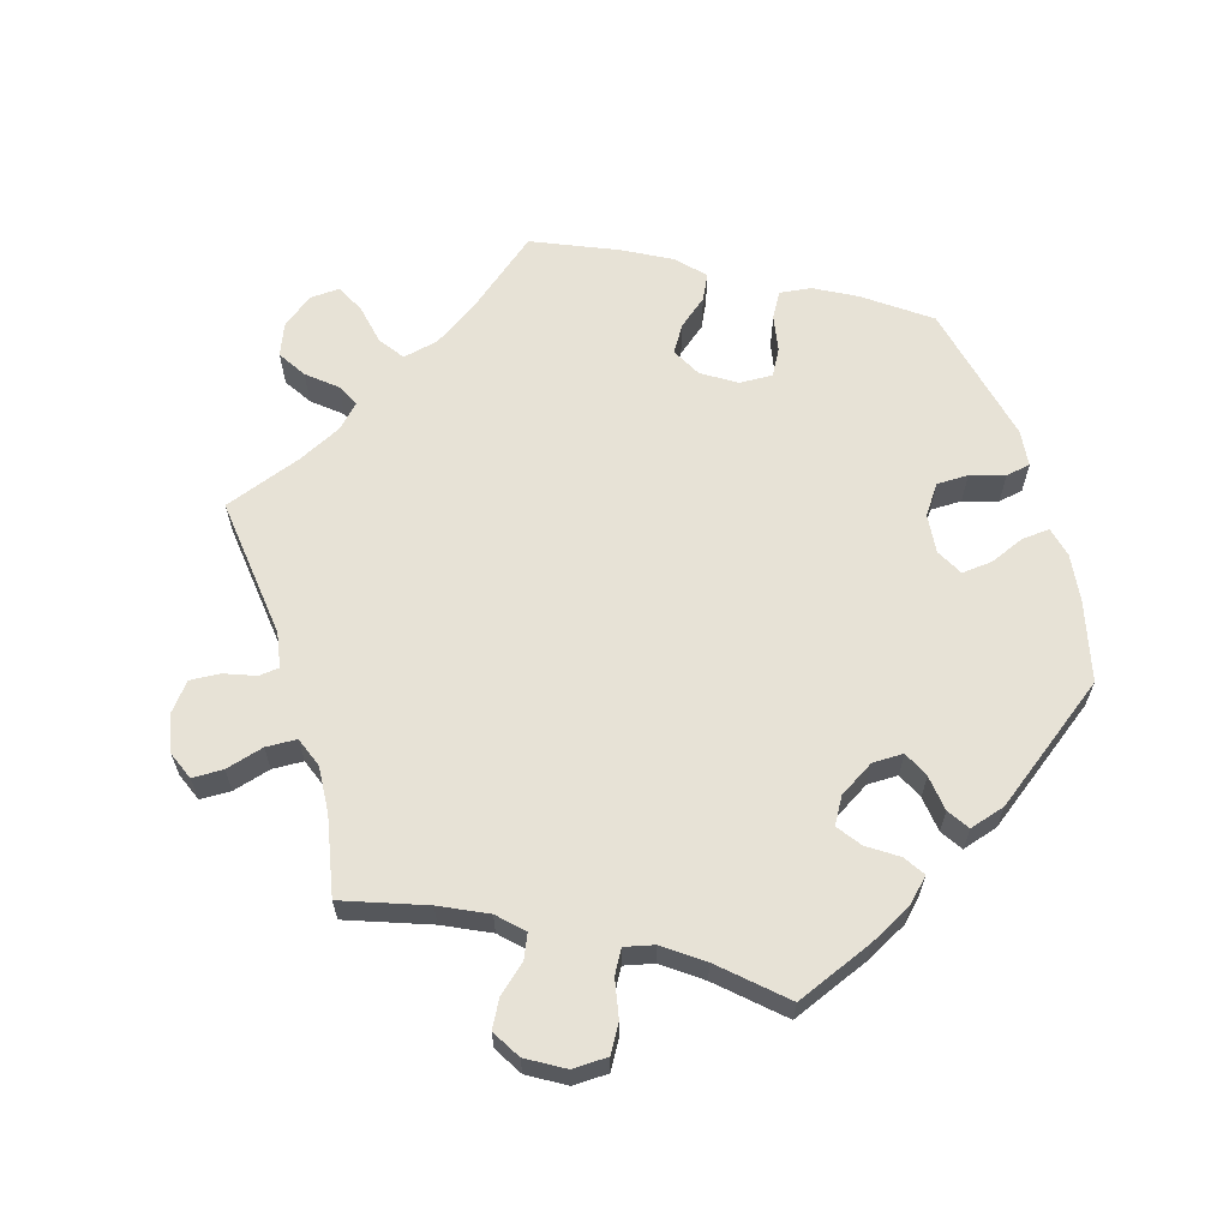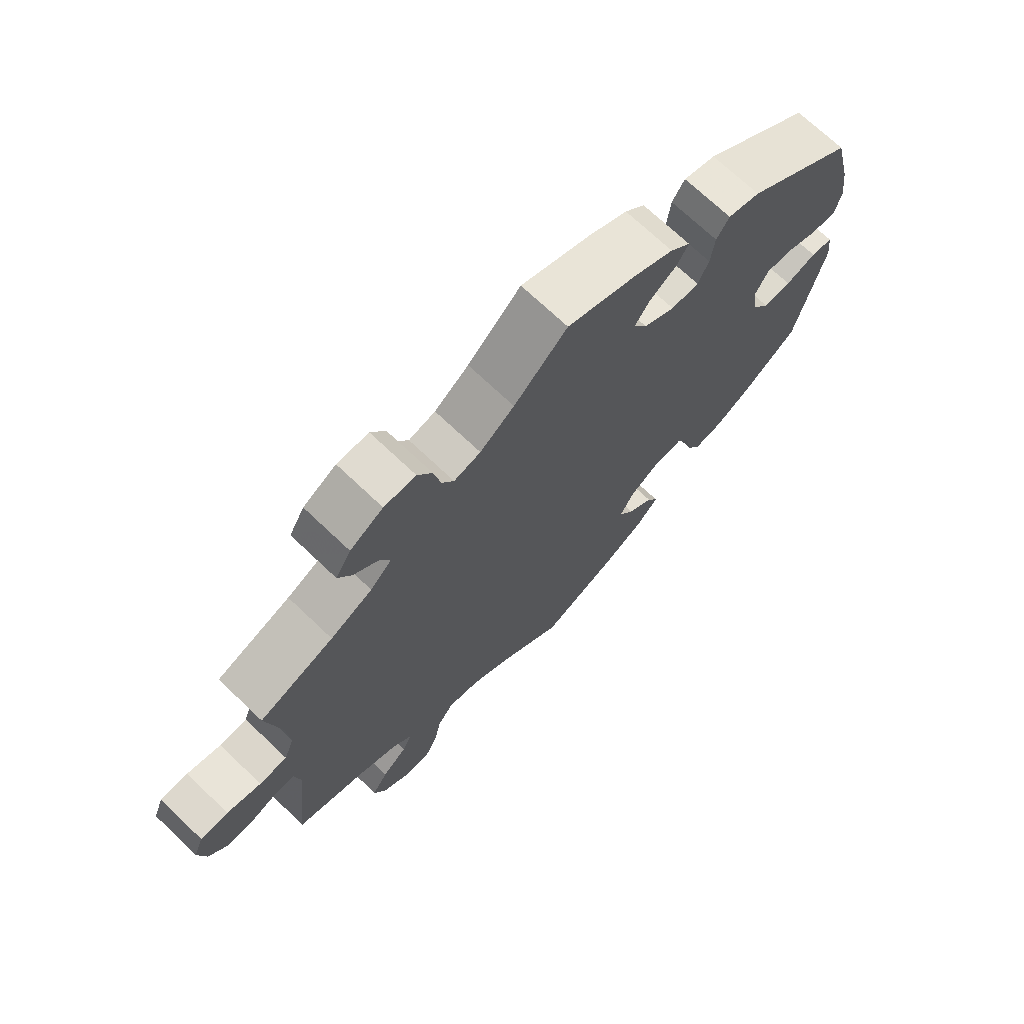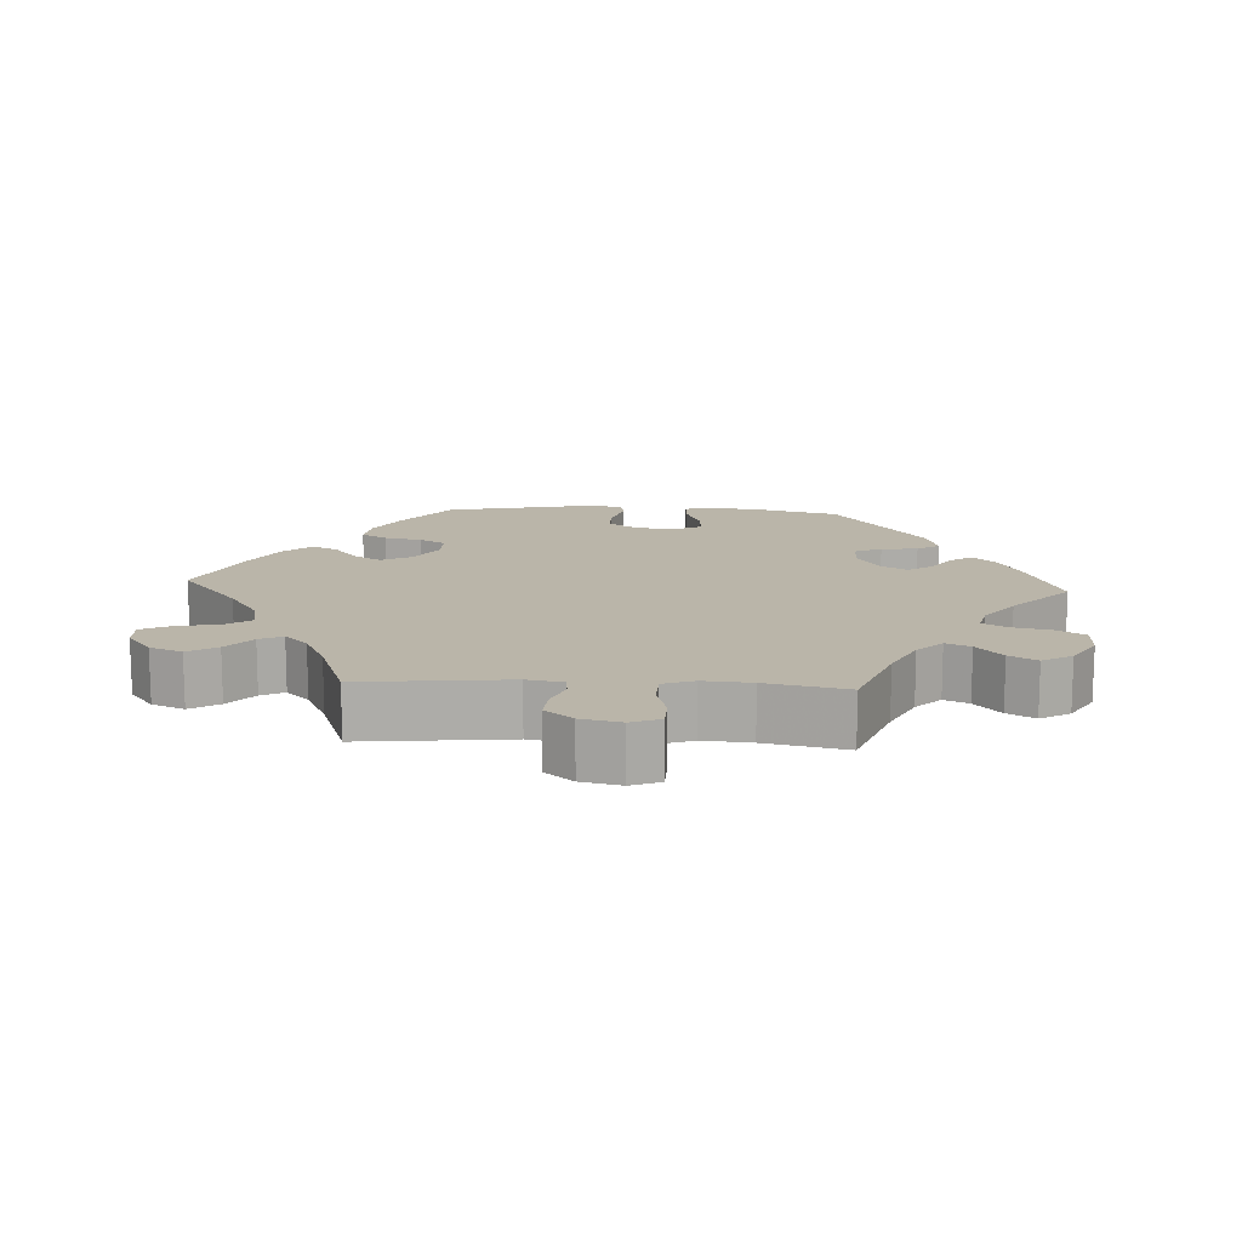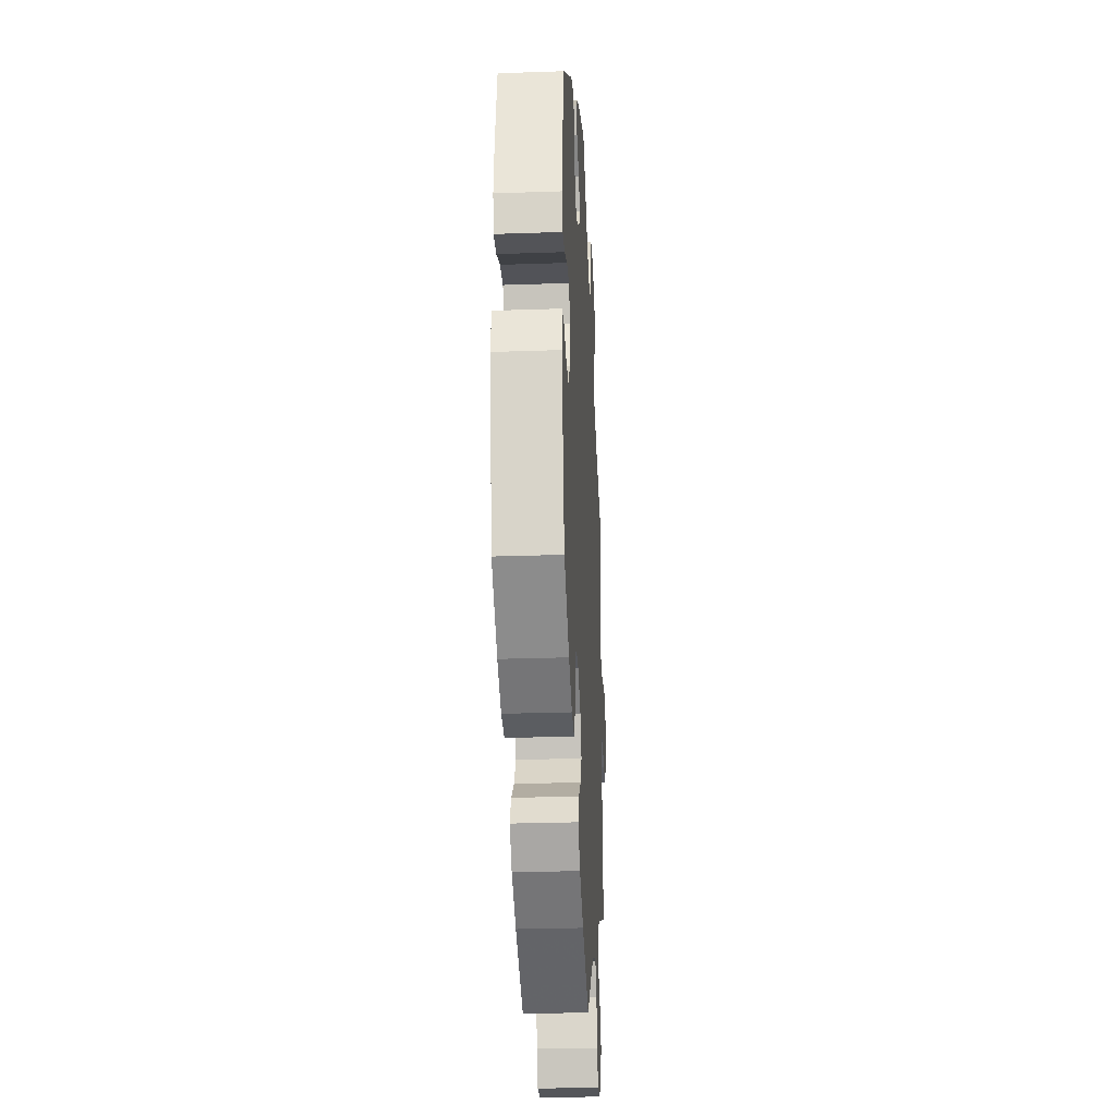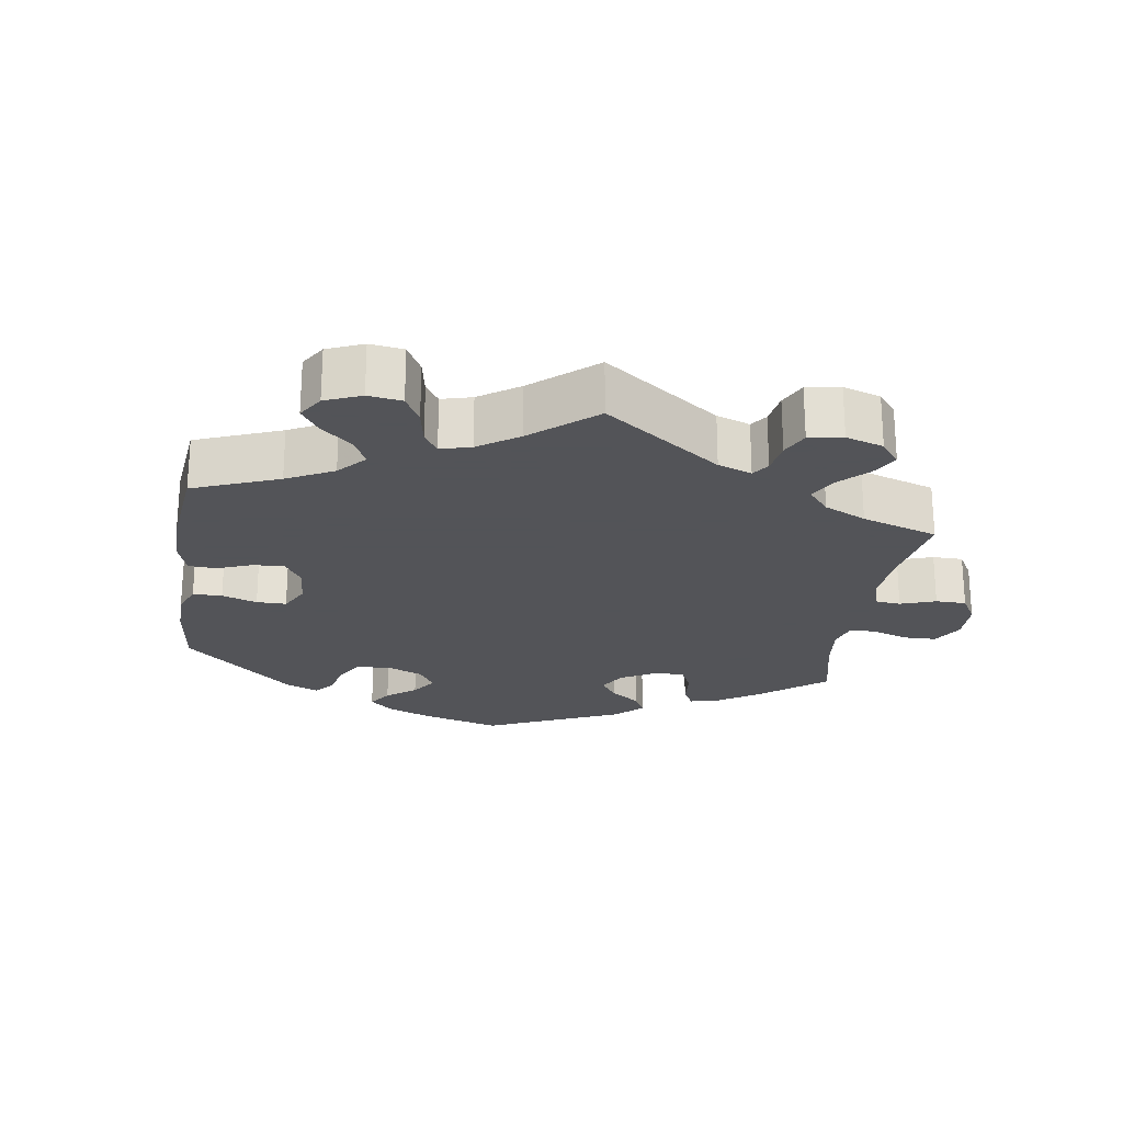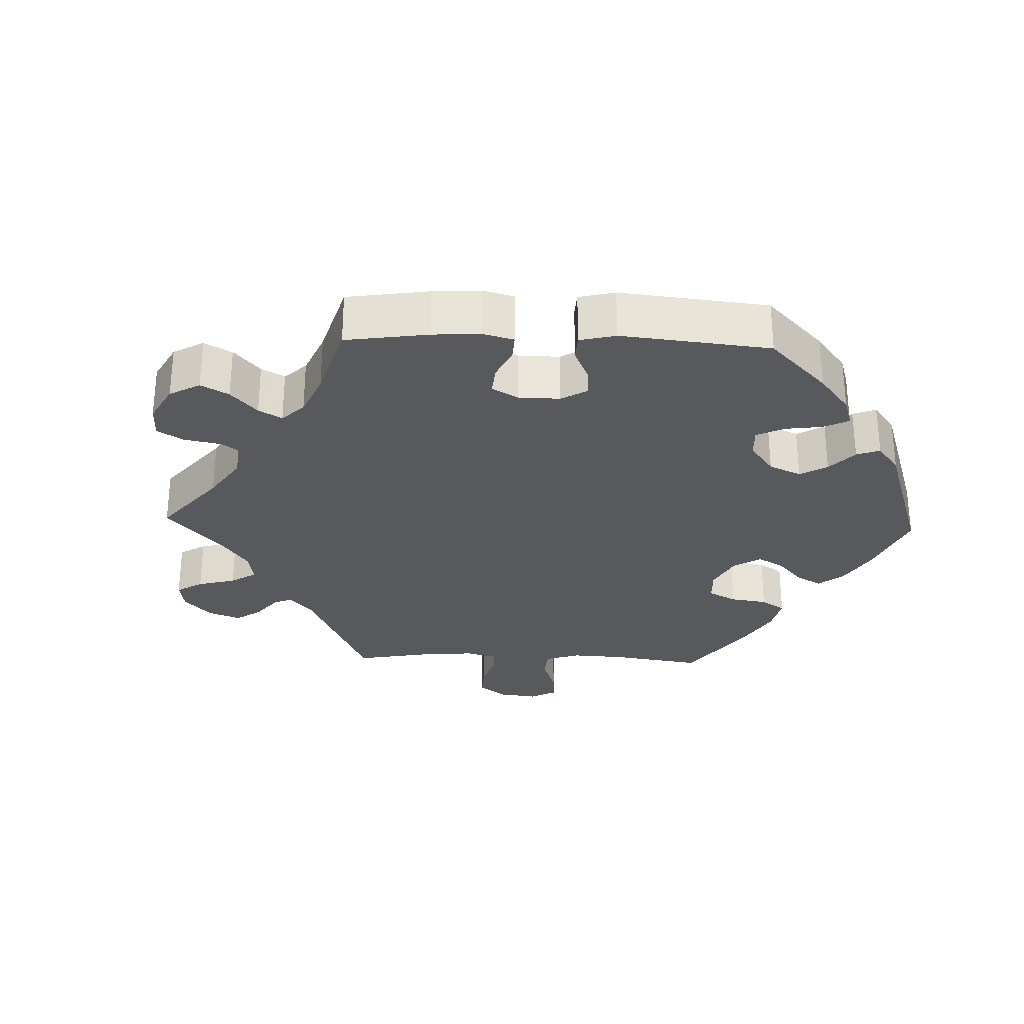
<metadata>
{"format":"obj","ext":"obj","renderer":"f3d","projection":"perspective","resolution":1024,"background":"white","views":[{"elev":63.2,"azim":-17.1,"up":"+Y"},{"elev":71.1,"azim":-46.4,"up":"+Z"},{"elev":13.7,"azim":-86.7,"up":"+Y"},{"elev":-27.9,"azim":93.0,"up":"+Z"},{"elev":-23.4,"azim":-128.4,"up":"+Y"},{"elev":-29.1,"azim":28.0,"up":"+Y"}]}
</metadata>
<code>
v 0.528 0.07 0.176
v 0.537 0.07 0.108
v 0.527 0.07 0.065
v 0.487 0.07 0.068
v 0.438 0.07 0.088
v 0.394 0.07 0.092
v 0.374 0.07 0.054
v 0.38 0.07 -0.002
v 0.409 0.07 -0.043
v 0.454 0.07 -0.043
v 0.503 0.07 -0.028
v 0.538 0.07 -0.034
v 0.544 0.07 -0.086
v 0.5 0.07 -0.289
v 0.411 0.07 -0.355
v 0.353 0.07 -0.387
v 0.308 0.07 -0.393
v 0.287 0.07 -0.357
v 0.277 0.07 -0.305
v 0.256 0.07 -0.268
v 0.209 0.07 -0.27
v 0.161 0.07 -0.301
v 0.139 0.07 -0.343
v 0.163 0.07 -0.381
v 0.204 0.07 -0.414
v 0.222 0.07 -0.45
v 0.186 0.07 -0.489
v 0.119 0.07 -0.526
v 0 0.07 -0.578
v -0.102 0.07 -0.496
v -0.165 0.07 -0.455
v -0.216 0.07 -0.444
v -0.241 0.07 -0.48
v -0.252 0.07 -0.537
v -0.272 0.07 -0.578
v -0.315 0.07 -0.576
v -0.359 0.07 -0.542
v -0.377 0.07 -0.497
v -0.352 0.07 -0.457
v -0.312 0.07 -0.423
v -0.296 0.07 -0.391
v -0.328 0.07 -0.359
v -0.39 0.07 -0.329
v -0.501 0.07 -0.289
v -0.479 0.07 -0.086
v -0.488 0.07 -0.036
v -0.517 0.07 -0.033
v -0.561 0.07 -0.05
v -0.604 0.07 -0.053
v -0.635 0.07 -0.015
v -0.647 0.07 0.04
v -0.631 0.07 0.08
v -0.587 0.07 0.081
v -0.533 0.07 0.066
v -0.489 0.07 0.068
v -0.473 0.07 0.111
v -0.478 0.07 0.177
v -0.501 0.07 0.289
v -0.384 0.07 0.332
v -0.318 0.07 0.364
v -0.284 0.07 0.398
v -0.299 0.07 0.432
v -0.339 0.07 0.467
v -0.36 0.07 0.505
v -0.336 0.07 0.546
v -0.284 0.07 0.577
v -0.234 0.07 0.576
v -0.211 0.07 0.537
v -0.2 0.07 0.483
v -0.181 0.07 0.45
v -0.139 0.07 0.46
v -0.085 0.07 0.5
v -0.001 0.07 0.578
v 0.11 0.07 0.534
v 0.171 0.07 0.503
v 0.203 0.07 0.471
v 0.184 0.07 0.441
v 0.142 0.07 0.412
v 0.118 0.07 0.378
v 0.14 0.07 0.341
v 0.19 0.07 0.311
v 0.234 0.07 0.311
v 0.251 0.07 0.348
v 0.257 0.07 0.399
v 0.277 0.07 0.43
v 0.328 0.07 0.415
v 0.5 0.07 0.289
v 0.528 0 0.176
v 0.537 0 0.108
v 0.527 0 0.065
v 0.487 0 0.068
v 0.438 0 0.088
v 0.394 0 0.092
v 0.374 0 0.054
v 0.38 0 -0.002
v 0.409 0 -0.043
v 0.454 0 -0.043
v 0.503 0 -0.028
v 0.538 0 -0.034
v 0.544 0 -0.086
v 0.5 0 -0.289
v 0.411 0 -0.355
v 0.353 0 -0.387
v 0.308 0 -0.393
v 0.287 0 -0.357
v 0.277 0 -0.305
v 0.256 0 -0.268
v 0.209 0 -0.27
v 0.161 0 -0.301
v 0.139 0 -0.343
v 0.163 0 -0.381
v 0.204 0 -0.414
v 0.222 0 -0.45
v 0.186 0 -0.489
v 0.119 0 -0.526
v 0 0 -0.578
v -0.102 0 -0.496
v -0.165 0 -0.455
v -0.216 0 -0.444
v -0.241 0 -0.48
v -0.252 0 -0.537
v -0.272 0 -0.578
v -0.315 0 -0.576
v -0.359 0 -0.542
v -0.377 0 -0.497
v -0.352 0 -0.457
v -0.312 0 -0.423
v -0.296 0 -0.391
v -0.328 0 -0.359
v -0.39 0 -0.329
v -0.501 0 -0.289
v -0.479 0 -0.086
v -0.488 0 -0.036
v -0.517 0 -0.033
v -0.561 0 -0.05
v -0.604 0 -0.053
v -0.635 0 -0.015
v -0.647 0 0.04
v -0.631 0 0.08
v -0.587 0 0.081
v -0.533 0 0.066
v -0.489 0 0.068
v -0.473 0 0.111
v -0.478 0 0.177
v -0.501 0 0.289
v -0.384 0 0.332
v -0.318 0 0.364
v -0.284 0 0.398
v -0.299 0 0.432
v -0.339 0 0.467
v -0.36 0 0.505
v -0.336 0 0.546
v -0.284 0 0.577
v -0.234 0 0.576
v -0.211 0 0.537
v -0.2 0 0.483
v -0.181 0 0.45
v -0.139 0 0.46
v -0.085 0 0.5
v -0.001 0 0.578
v 0.11 0 0.534
v 0.171 0 0.503
v 0.203 0 0.471
v 0.184 0 0.441
v 0.142 0 0.412
v 0.118 0 0.378
v 0.14 0 0.341
v 0.19 0 0.311
v 0.234 0 0.311
v 0.251 0 0.348
v 0.257 0 0.399
v 0.277 0 0.43
v 0.328 0 0.415
v 0.5 0 0.289
f 83 84 85 86
f 82 83 86 87
f 81 82 87 1
f 75 76 77 78
f 75 78 79
f 72 73 74 75
f 71 72 75 79
f 70 71 79 80
f 66 67 68 69
f 66 69 70
f 65 66 70
f 62 63 64 65
f 61 62 65 70
f 60 61 70 80
f 57 58 59
f 56 57 59 60
f 55 56 60 80
f 51 52 53 54
f 51 54 55
f 50 51 55
f 47 48 49 50
f 46 47 50 55
f 45 46 55 80
f 43 44 45 80
f 37 38 39 40
f 37 40 41
f 36 37 41
f 33 34 35 36
f 32 33 36 41
f 31 32 41 42
f 27 28 29 30
f 27 30 31
f 24 25 26 27
f 23 24 27 31
f 22 23 31 42
f 16 17 18 19
f 16 19 20
f 15 16 20
f 14 15 20
f 13 14 20
f 10 11 12 13
f 9 10 13 20
f 8 9 20 21
f 2 3 4 5
f 81 1 2 5
f 81 5 6
f 80 81 6 7
f 22 42 43 80
f 21 22 80
f 7 8 21 80
f 173 172 171 170
f 174 173 170 169
f 88 174 169 168
f 165 164 163 162
f 166 165 162
f 162 161 160 159
f 166 162 159 158
f 167 166 158 157
f 156 155 154 153
f 157 156 153
f 157 153 152
f 152 151 150 149
f 157 152 149 148
f 167 157 148 147
f 146 145 144
f 147 146 144 143
f 167 147 143 142
f 141 140 139 138
f 142 141 138
f 142 138 137
f 137 136 135 134
f 142 137 134 133
f 167 142 133 132
f 167 132 131 130
f 127 126 125 124
f 128 127 124
f 128 124 123
f 123 122 121 120
f 128 123 120 119
f 129 128 119 118
f 117 116 115 114
f 118 117 114
f 114 113 112 111
f 118 114 111 110
f 129 118 110 109
f 106 105 104 103
f 107 106 103
f 107 103 102
f 107 102 101
f 107 101 100
f 100 99 98 97
f 107 100 97 96
f 108 107 96 95
f 92 91 90 89
f 92 89 88 168
f 93 92 168
f 94 93 168 167
f 167 130 129 109
f 167 109 108
f 167 108 95 94
f 1 88 89 2
f 2 89 90 3
f 3 90 91 4
f 4 91 92 5
f 5 92 93 6
f 6 93 94 7
f 7 94 95 8
f 8 95 96 9
f 9 96 97 10
f 10 97 98 11
f 11 98 99 12
f 12 99 100 13
f 13 100 101 14
f 14 101 102 15
f 15 102 103 16
f 16 103 104 17
f 17 104 105 18
f 18 105 106 19
f 19 106 107 20
f 20 107 108 21
f 21 108 109 22
f 22 109 110 23
f 23 110 111 24
f 24 111 112 25
f 25 112 113 26
f 26 113 114 27
f 27 114 115 28
f 28 115 116 29
f 29 116 117 30
f 30 117 118 31
f 31 118 119 32
f 32 119 120 33
f 33 120 121 34
f 34 121 122 35
f 35 122 123 36
f 36 123 124 37
f 37 124 125 38
f 38 125 126 39
f 39 126 127 40
f 40 127 128 41
f 41 128 129 42
f 42 129 130 43
f 43 130 131 44
f 44 131 132 45
f 45 132 133 46
f 46 133 134 47
f 47 134 135 48
f 48 135 136 49
f 49 136 137 50
f 50 137 138 51
f 51 138 139 52
f 52 139 140 53
f 53 140 141 54
f 54 141 142 55
f 55 142 143 56
f 56 143 144 57
f 57 144 145 58
f 58 145 146 59
f 59 146 147 60
f 60 147 148 61
f 61 148 149 62
f 62 149 150 63
f 63 150 151 64
f 64 151 152 65
f 65 152 153 66
f 66 153 154 67
f 67 154 155 68
f 68 155 156 69
f 69 156 157 70
f 70 157 158 71
f 71 158 159 72
f 72 159 160 73
f 73 160 161 74
f 74 161 162 75
f 75 162 163 76
f 76 163 164 77
f 77 164 165 78
f 78 165 166 79
f 79 166 167 80
f 80 167 168 81
f 81 168 169 82
f 82 169 170 83
f 83 170 171 84
f 84 171 172 85
f 85 172 173 86
f 86 173 174 87
f 87 174 88 1

</code>
